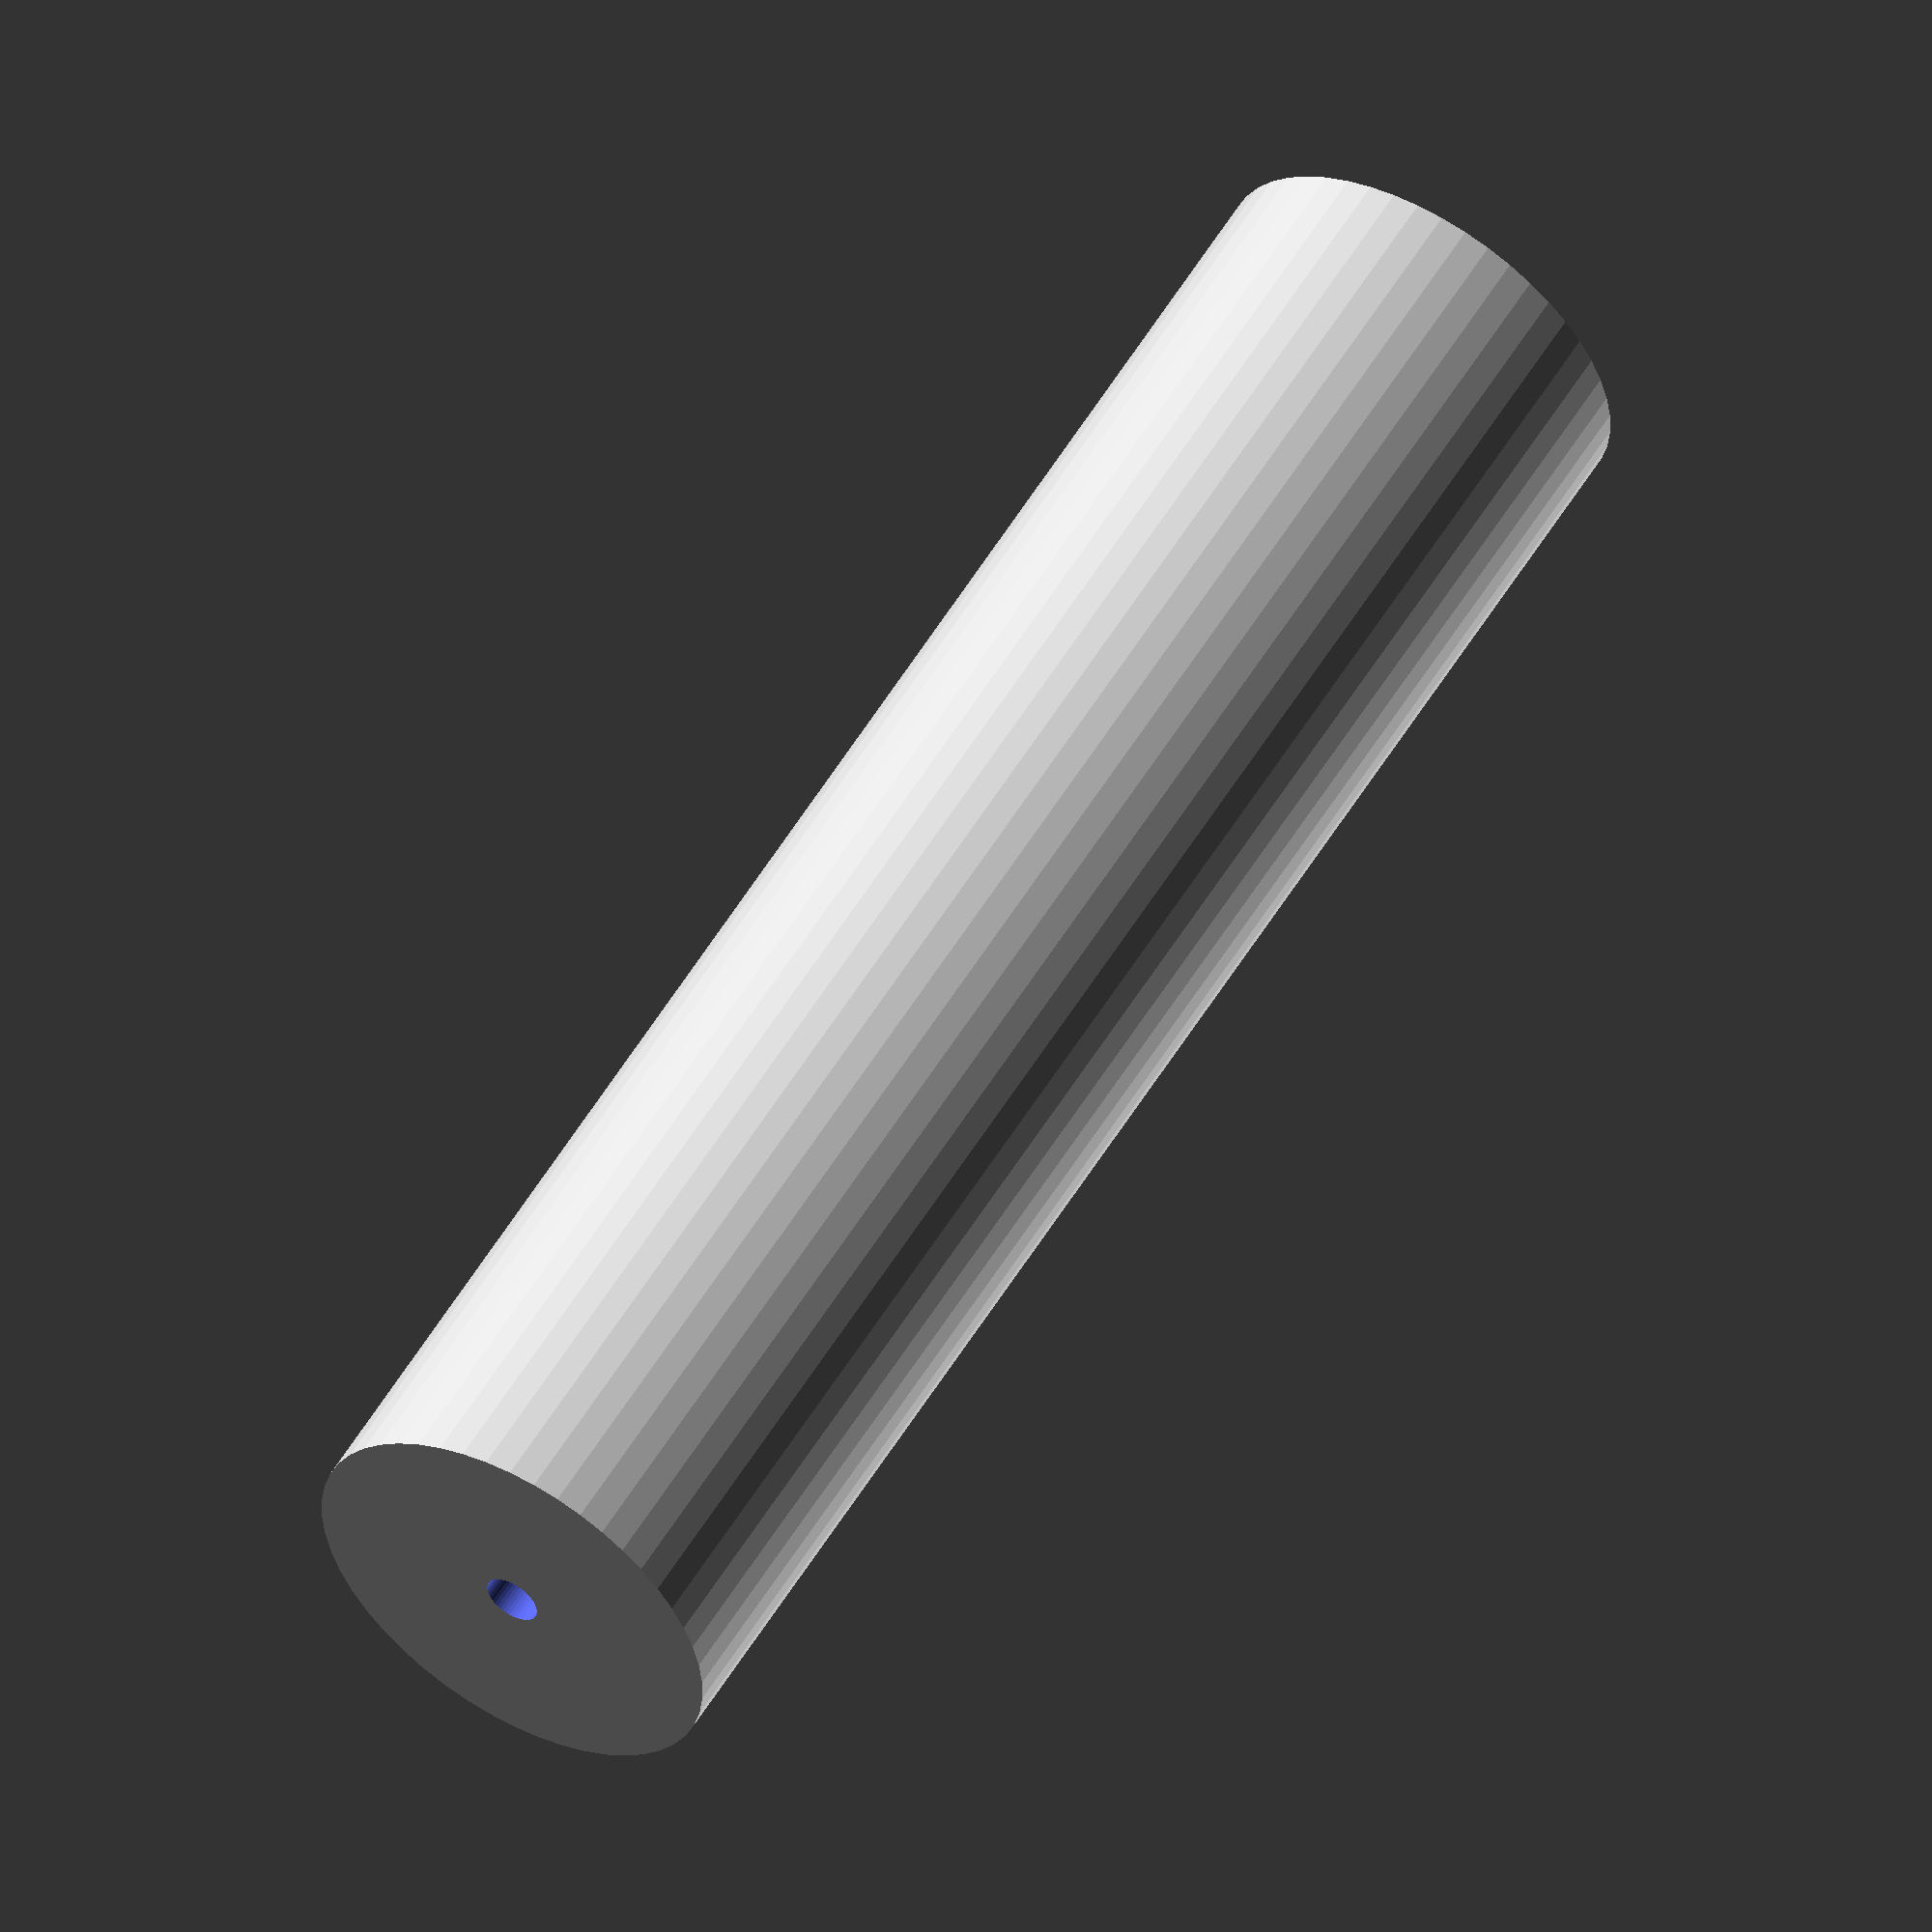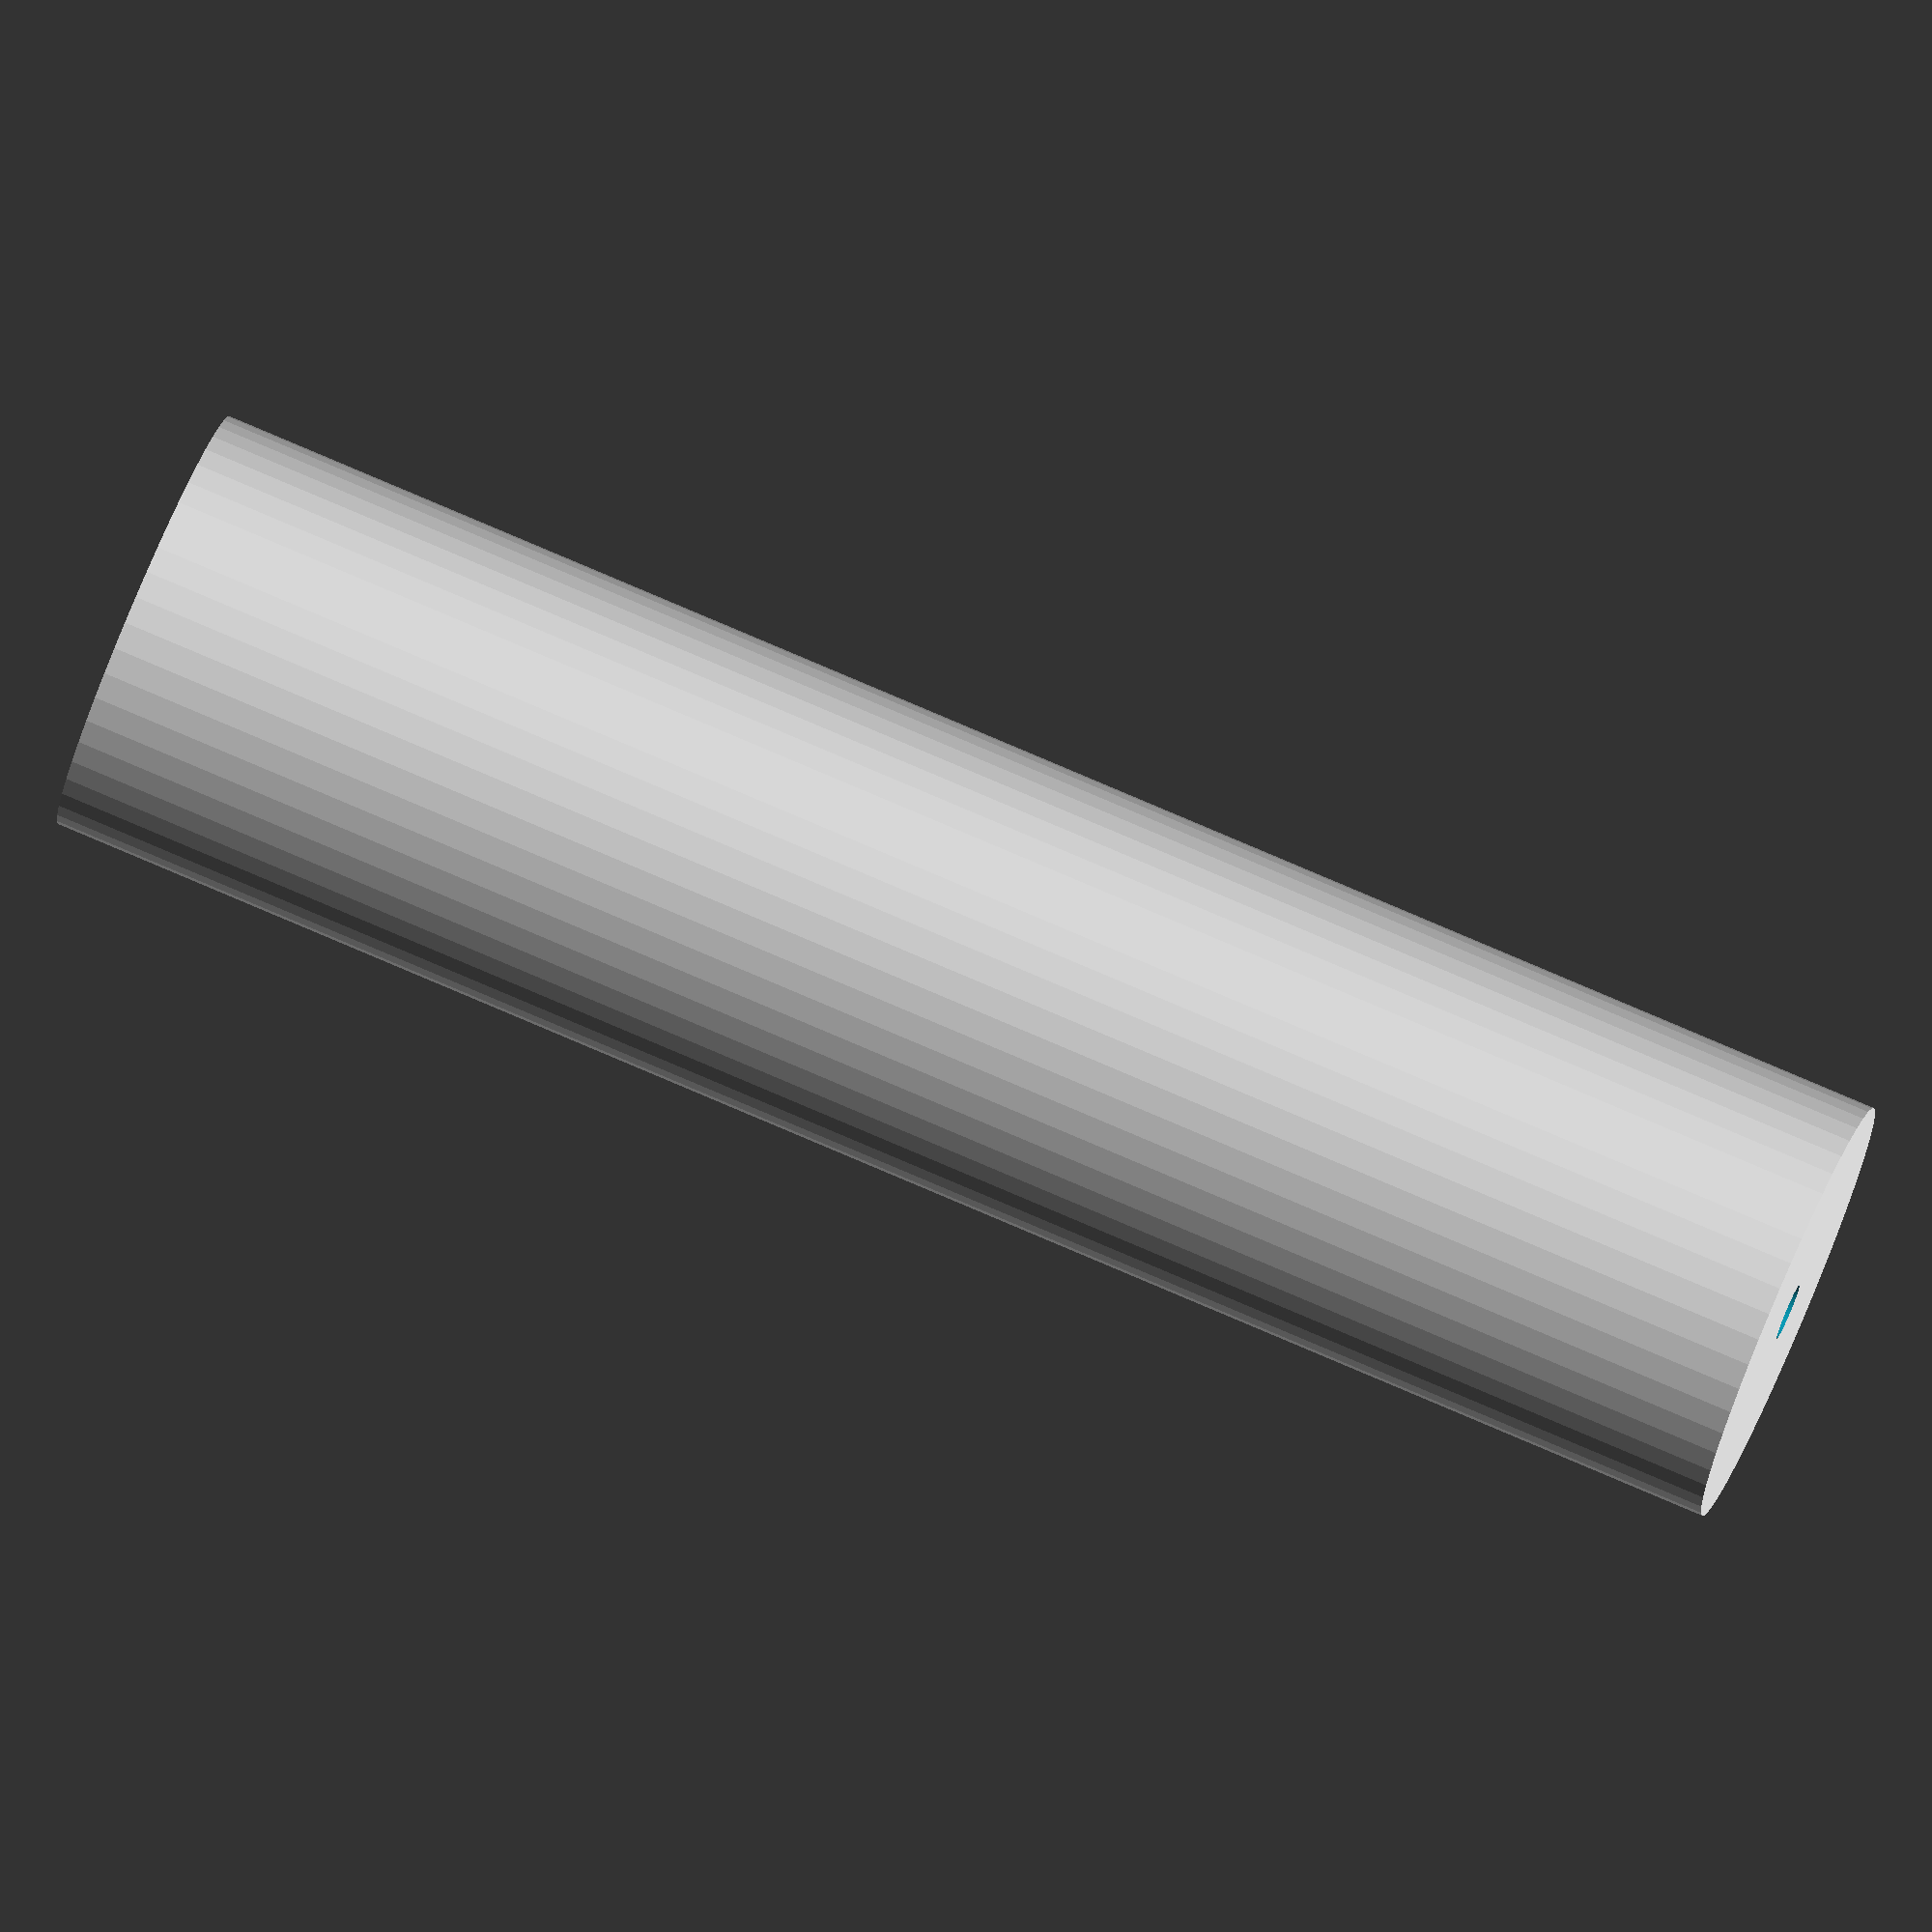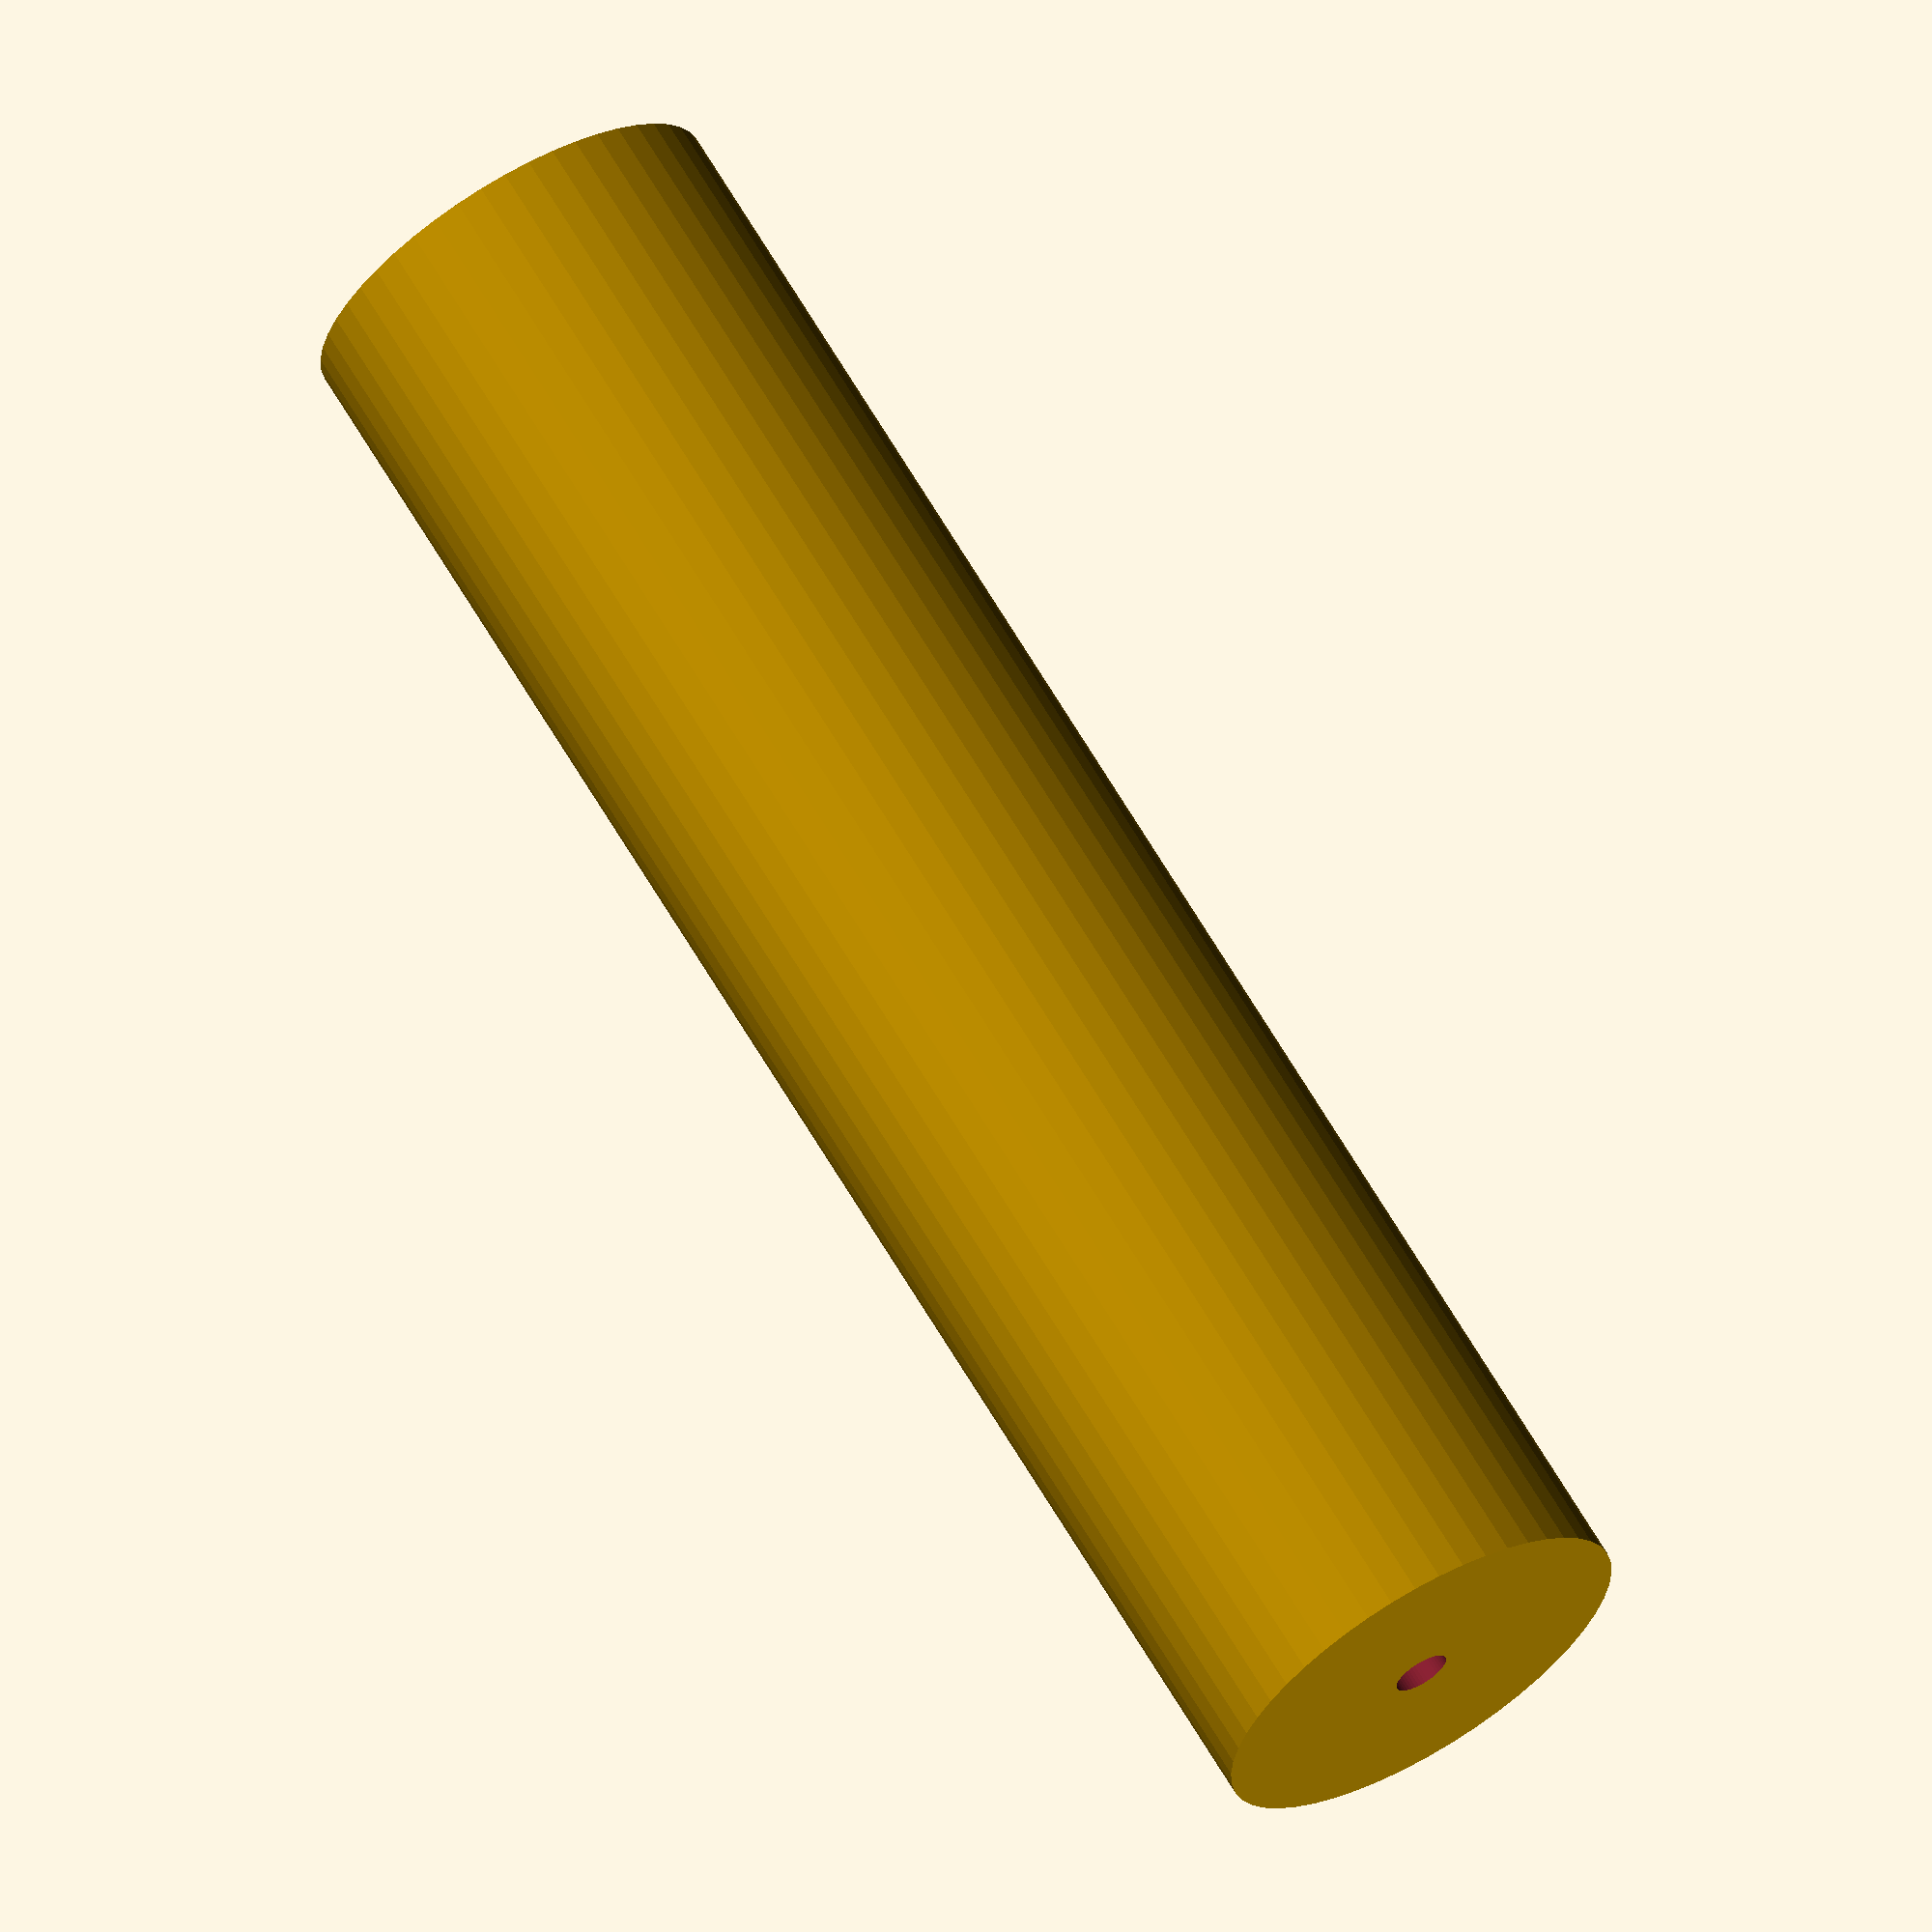
<openscad>
$fn = 50;


difference() {
	union() {
		translate(v = [0, 0, -46.5000000000]) {
			cylinder(h = 93, r = 11.5000000000);
		}
	}
	union() {
		translate(v = [0, 0, -100.0000000000]) {
			cylinder(h = 200, r = 1.5000000000);
		}
	}
}
</openscad>
<views>
elev=304.7 azim=204.6 roll=30.5 proj=o view=wireframe
elev=281.0 azim=95.4 roll=113.2 proj=o view=solid
elev=293.3 azim=91.8 roll=149.4 proj=o view=solid
</views>
